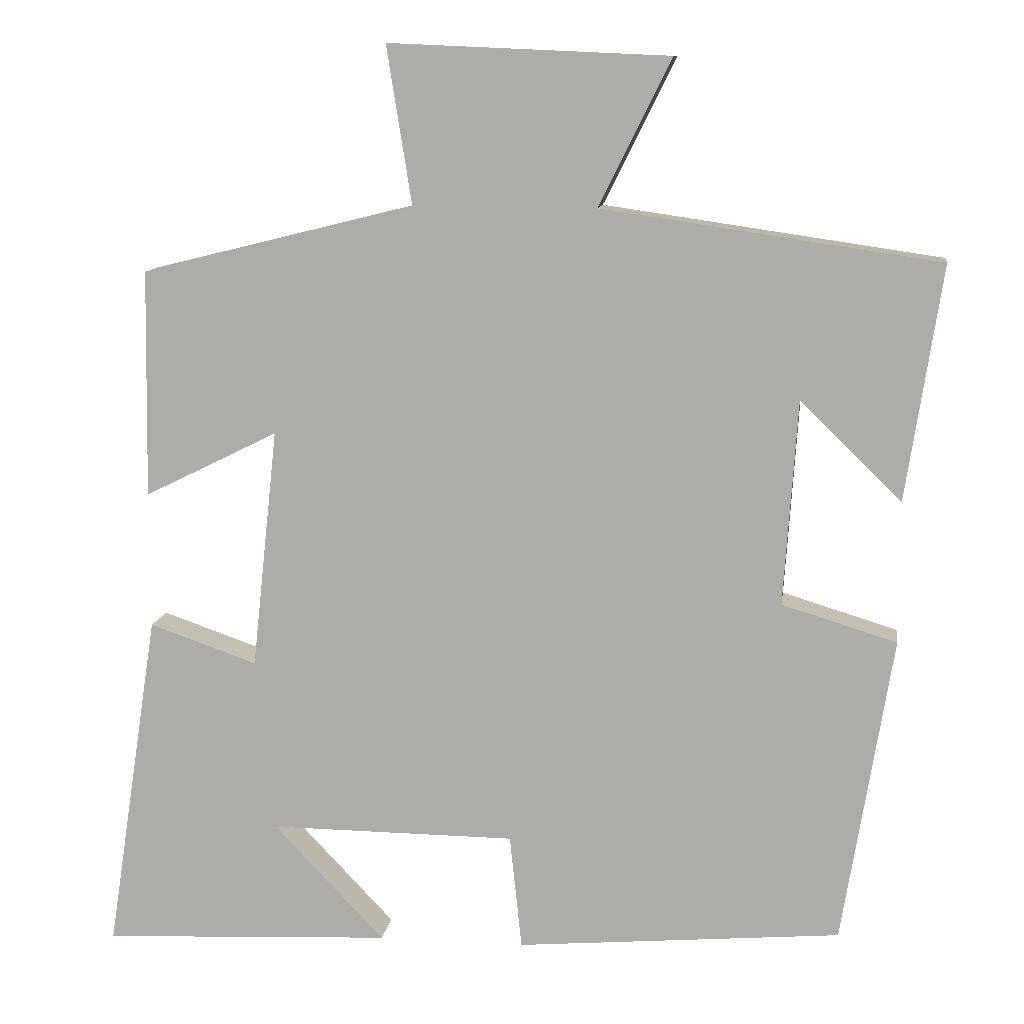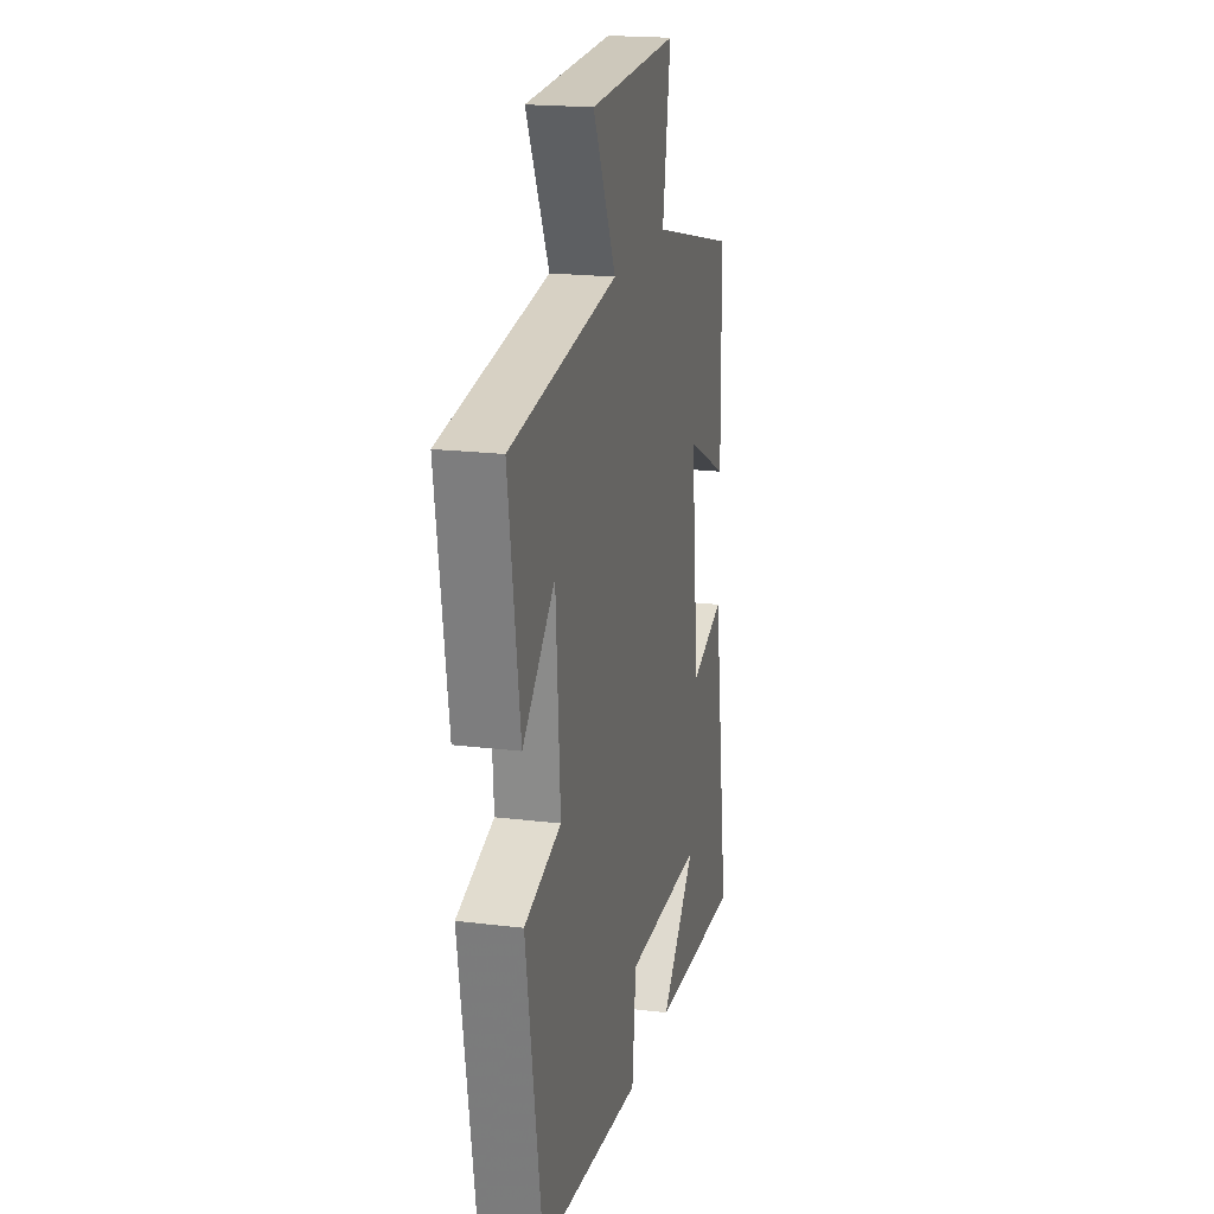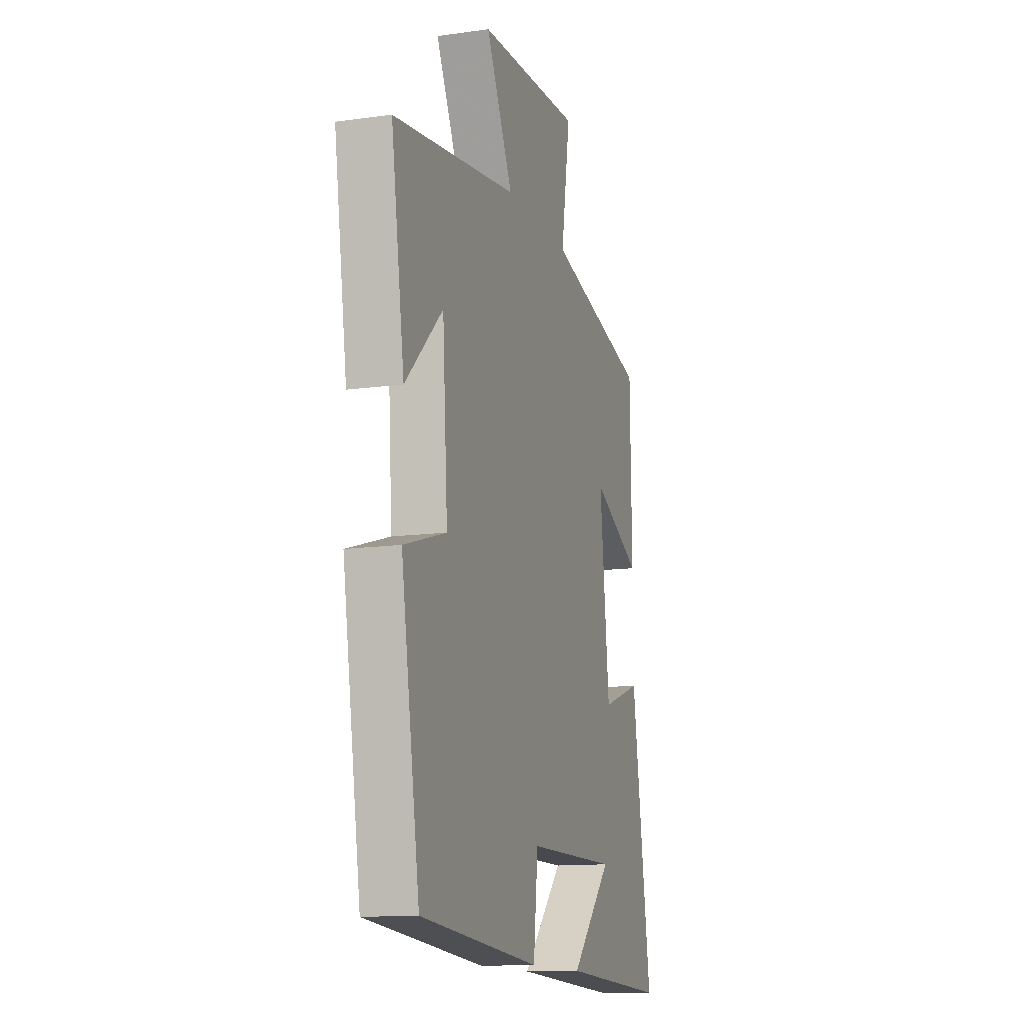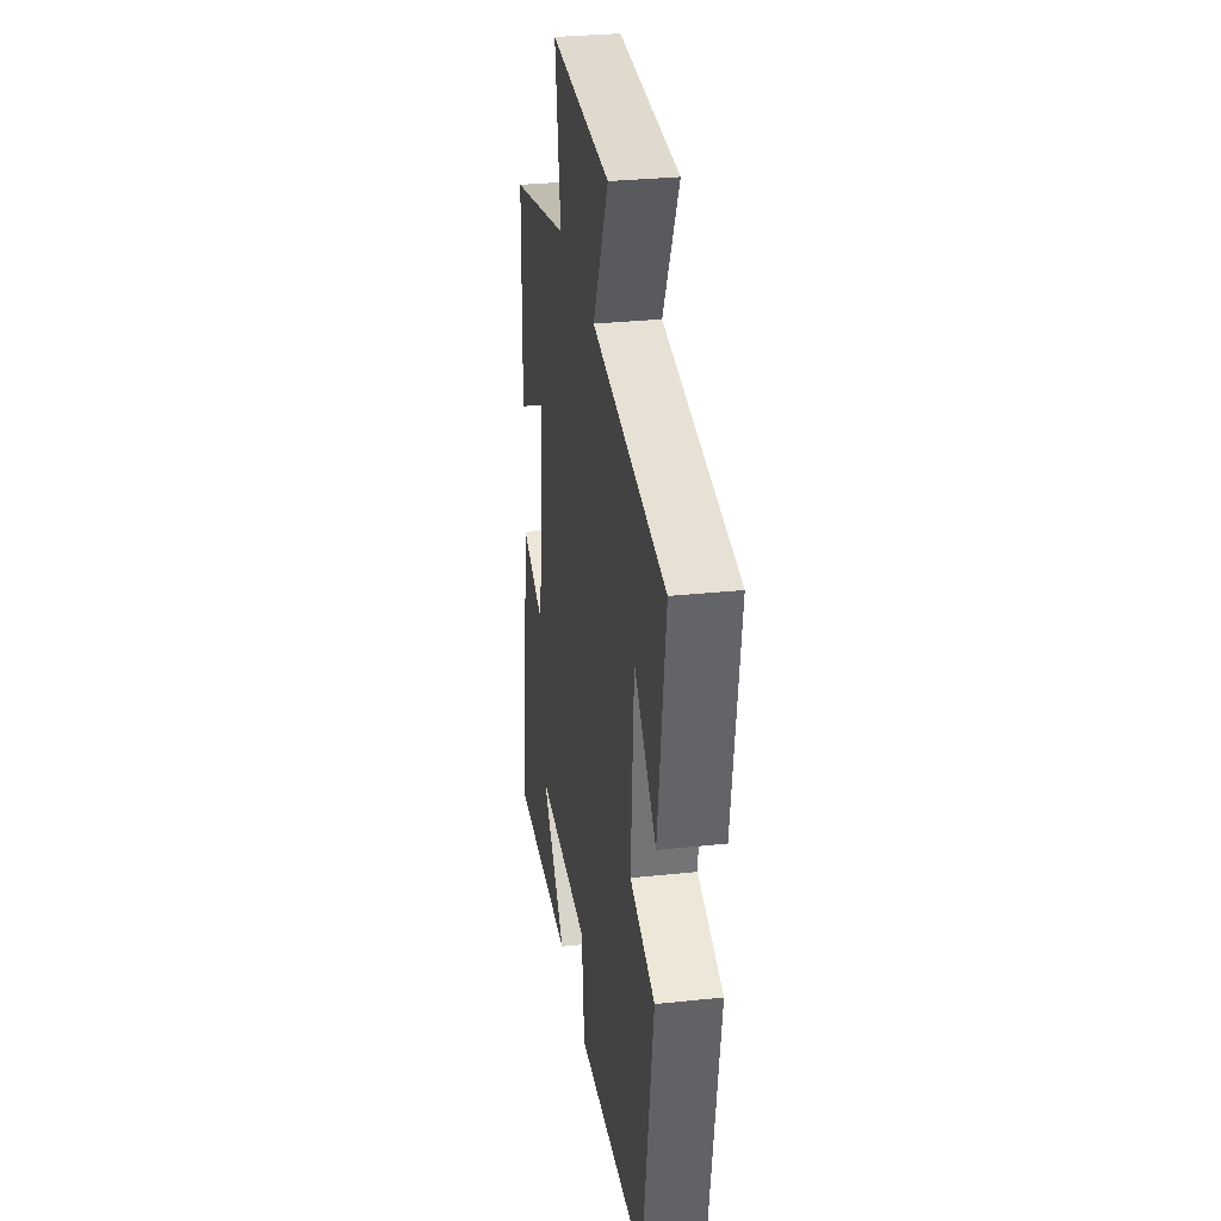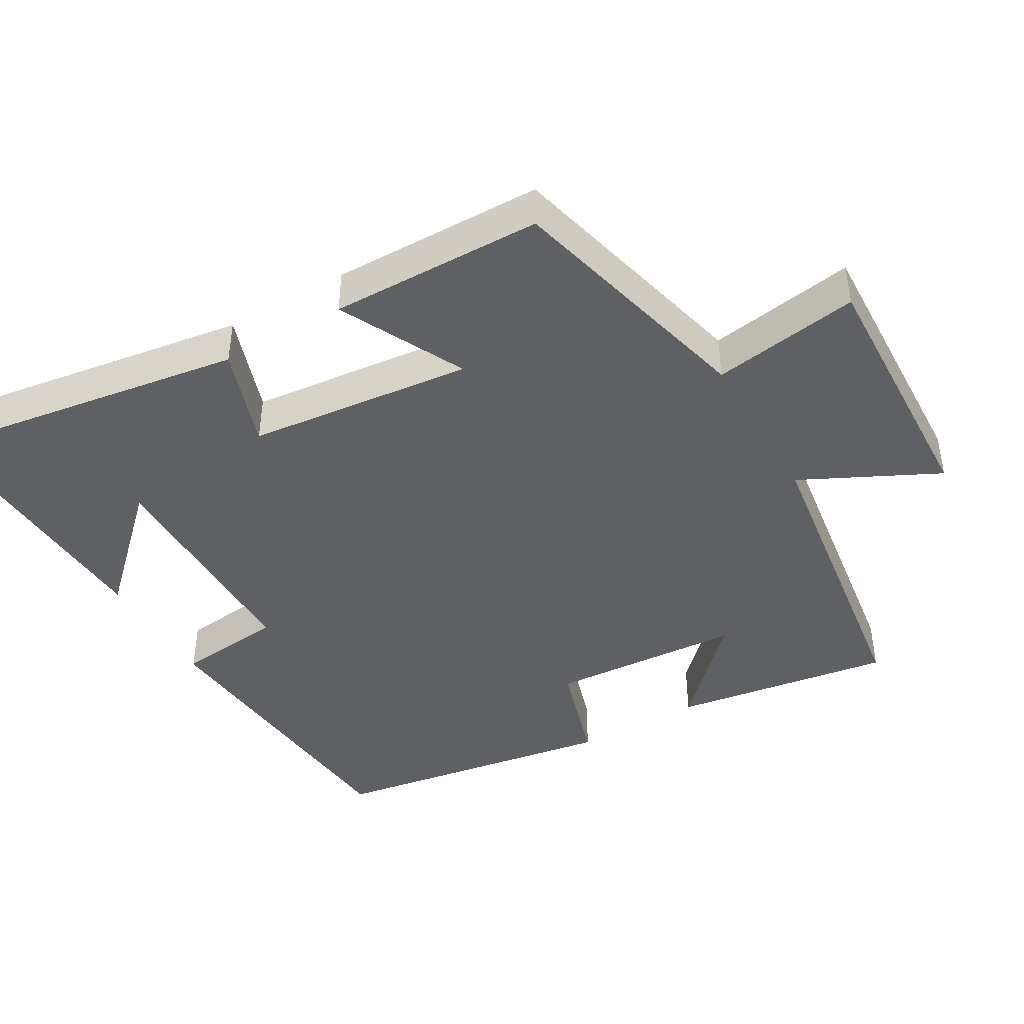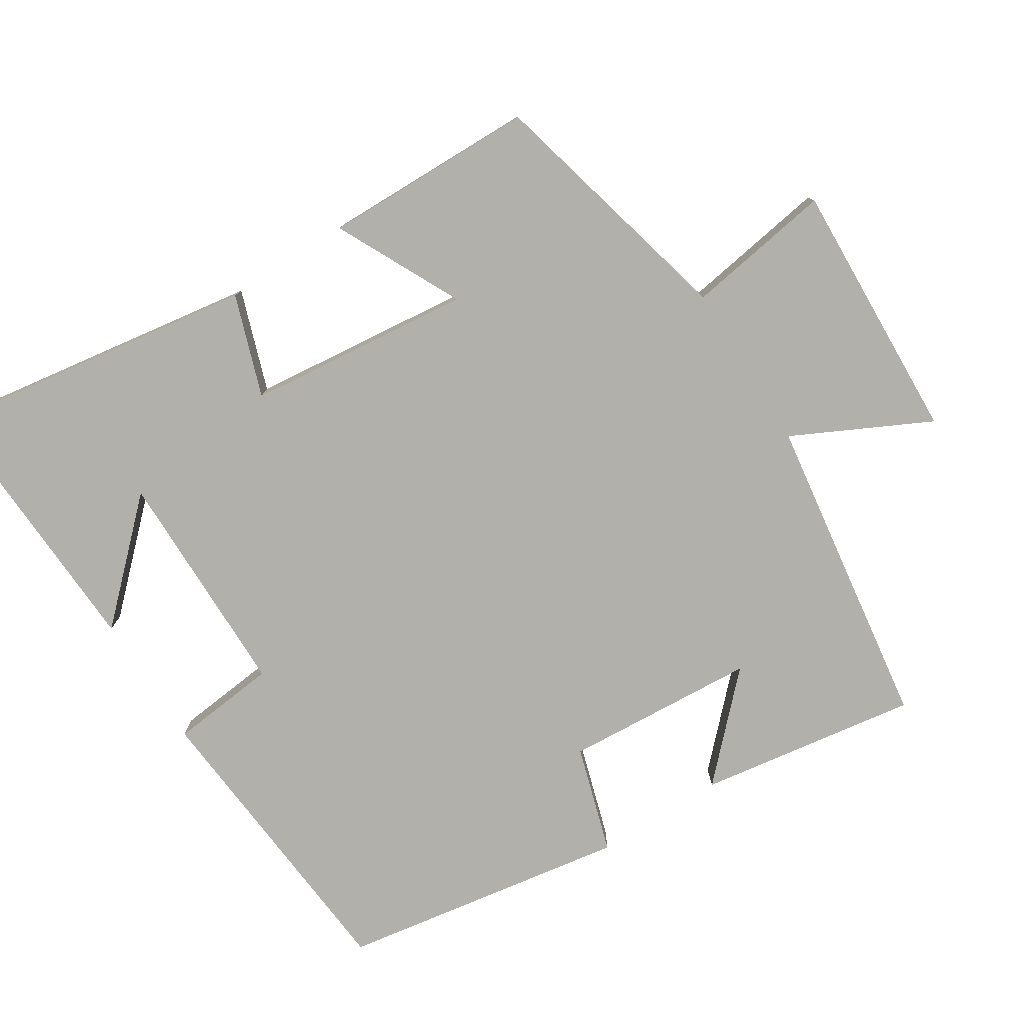
<metadata>
{"format":"obj","ext":"obj","renderer":"f3d","projection":"perspective","resolution":1024,"background":"white","views":[{"elev":11.1,"azim":8.0,"up":"+Z"},{"elev":19.5,"azim":103.0,"up":"+Z"},{"elev":-13.0,"azim":107.8,"up":"+Z"},{"elev":30.4,"azim":81.2,"up":"+Z"},{"elev":-43.2,"azim":-59.8,"up":"+Y"},{"elev":-78.5,"azim":-57.6,"up":"+Y"}]}
</metadata>
<code>
v -0.495 0.07 0.411
v -0.136 0.07 0.5
v -0.169 0.07 0.707
v 0.199 0.07 0.691
v 0.104 0.07 0.5
v 0.547 0.07 0.436
v 0.5 0.07 0.128
v 0.367 0.07 0.258
v 0.349 0.07 -0.012
v 0.5 0.07 -0.058
v 0.434 0.07 -0.463
v 0.007 0.07 -0.5
v -0.009 0.07 -0.349
v -0.333 0.07 -0.347
v -0.187 0.07 -0.5
v -0.569 0.07 -0.518
v -0.5 0.07 -0.068
v -0.358 0.07 -0.117
v -0.324 0.07 0.199
v -0.5 0.07 0.112
v -0.495 0 0.411
v -0.136 0 0.5
v -0.169 0 0.707
v 0.199 0 0.691
v 0.104 0 0.5
v 0.547 0 0.436
v 0.5 0 0.128
v 0.367 0 0.258
v 0.349 0 -0.012
v 0.5 0 -0.058
v 0.434 0 -0.463
v 0.007 0 -0.5
v -0.009 0 -0.349
v -0.333 0 -0.347
v -0.187 0 -0.5
v -0.569 0 -0.518
v -0.5 0 -0.068
v -0.358 0 -0.117
v -0.324 0 0.199
v -0.5 0 0.112
f 19 20 1 2
f 18 19 2
f 16 17 18
f 14 15 16
f 14 16 18
f 13 14 18 2
f 11 12 13
f 10 11 13
f 9 10 13
f 8 9 13 2
f 6 7 8
f 5 6 8 2
f 2 3 4 5
f 22 21 40 39
f 22 39 38
f 38 37 36
f 36 35 34
f 38 36 34
f 22 38 34 33
f 33 32 31
f 33 31 30
f 33 30 29
f 22 33 29 28
f 28 27 26
f 22 28 26 25
f 25 24 23 22
f 1 21 22 2
f 2 22 23 3
f 3 23 24 4
f 4 24 25 5
f 5 25 26 6
f 6 26 27 7
f 7 27 28 8
f 8 28 29 9
f 9 29 30 10
f 10 30 31 11
f 11 31 32 12
f 12 32 33 13
f 13 33 34 14
f 14 34 35 15
f 15 35 36 16
f 16 36 37 17
f 17 37 38 18
f 18 38 39 19
f 19 39 40 20
f 20 40 21 1

</code>
